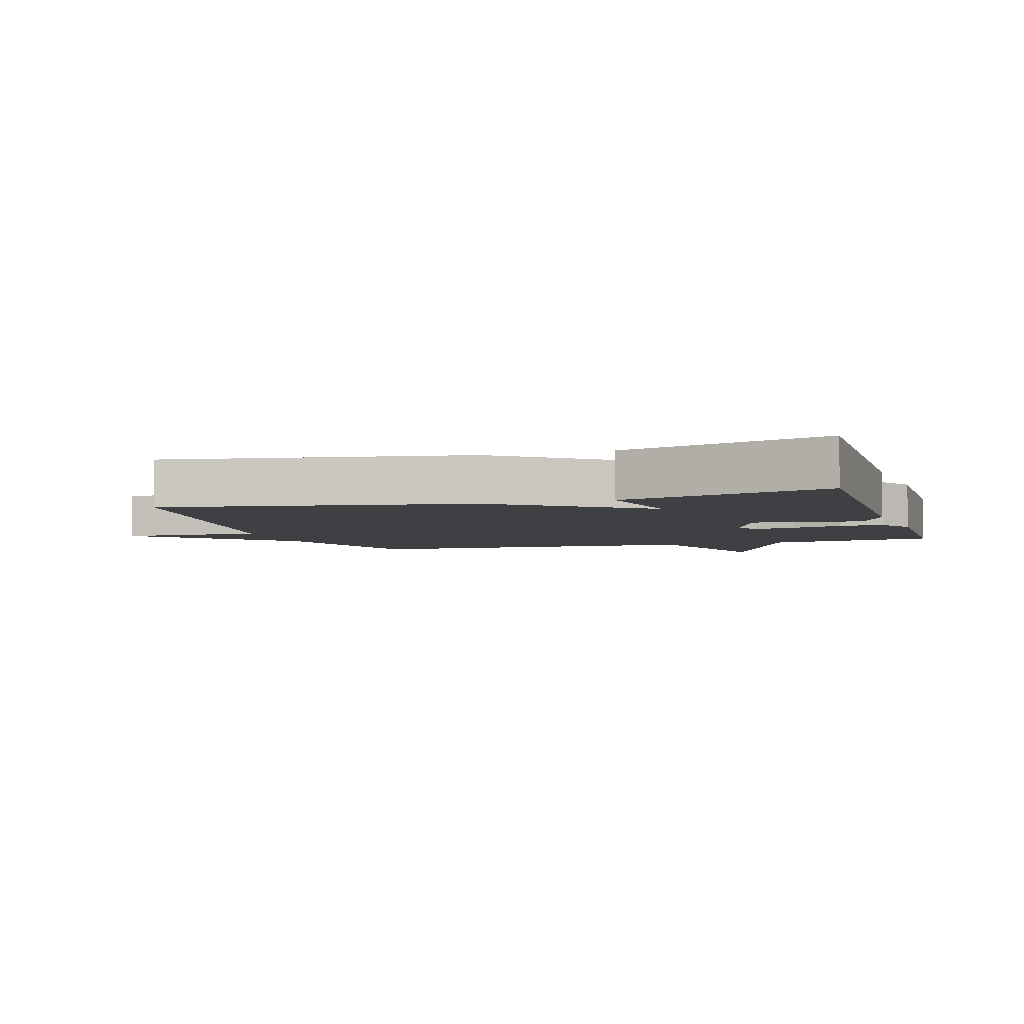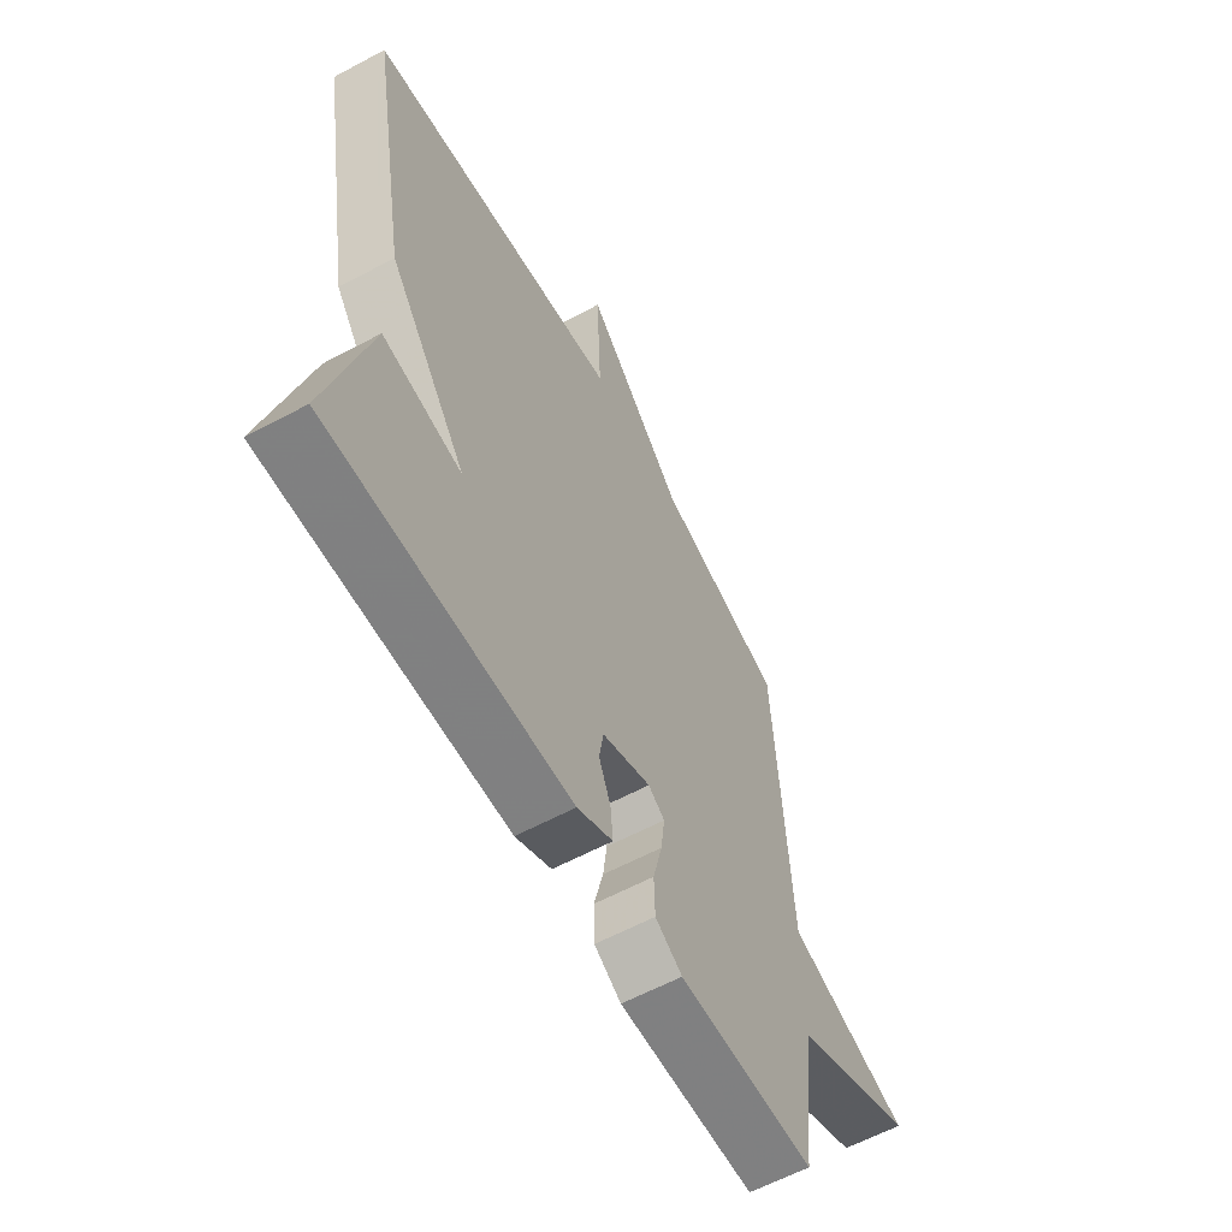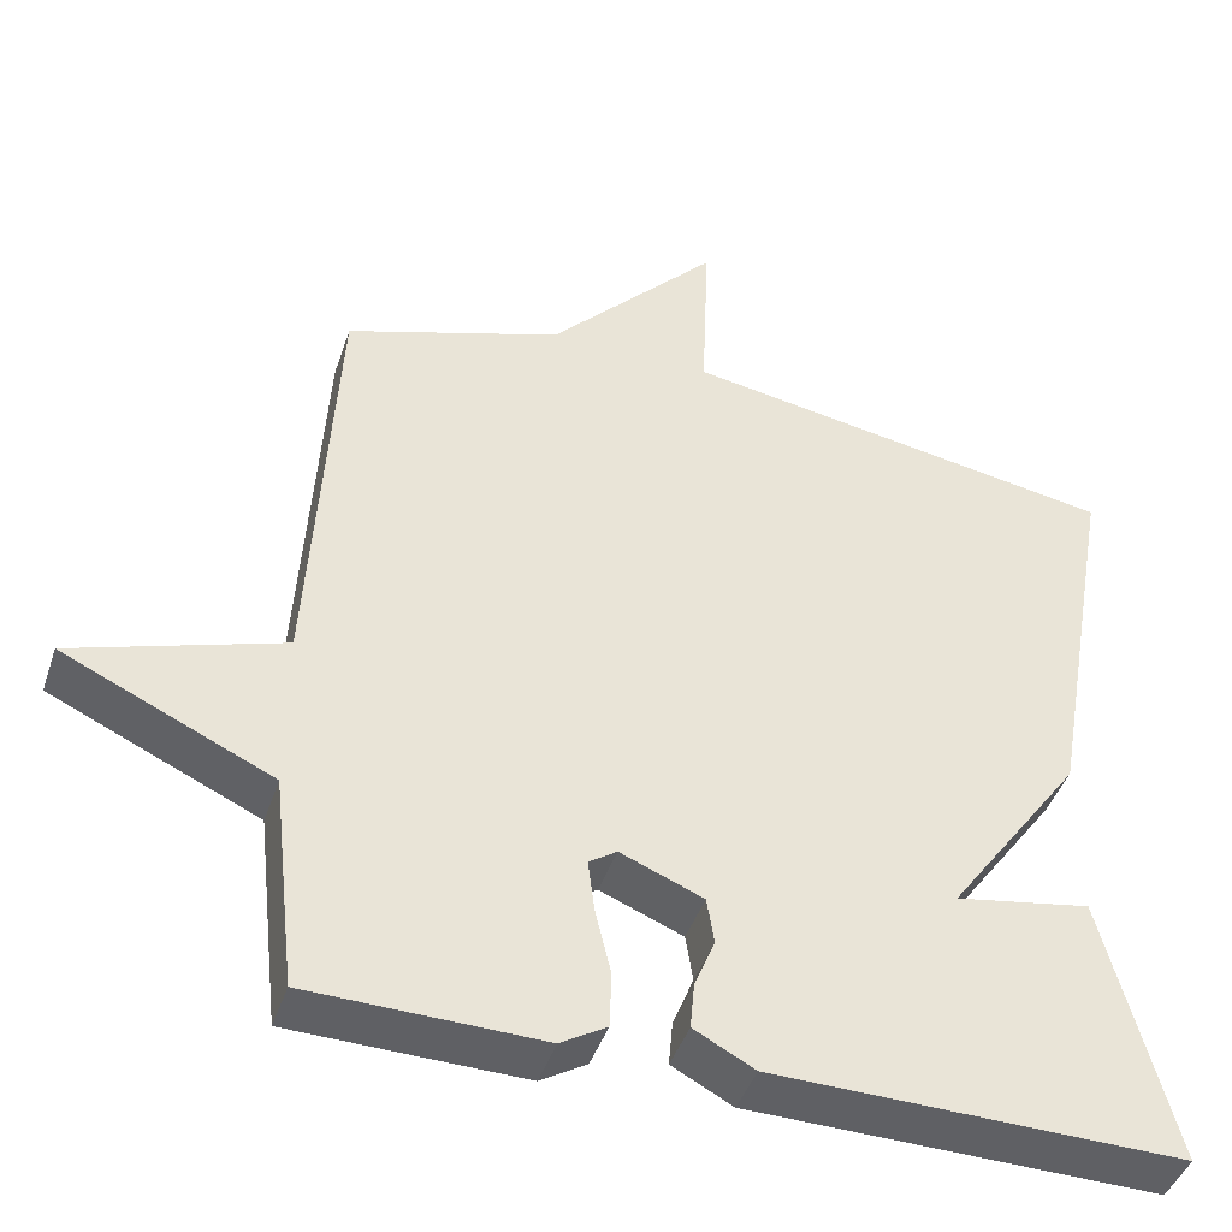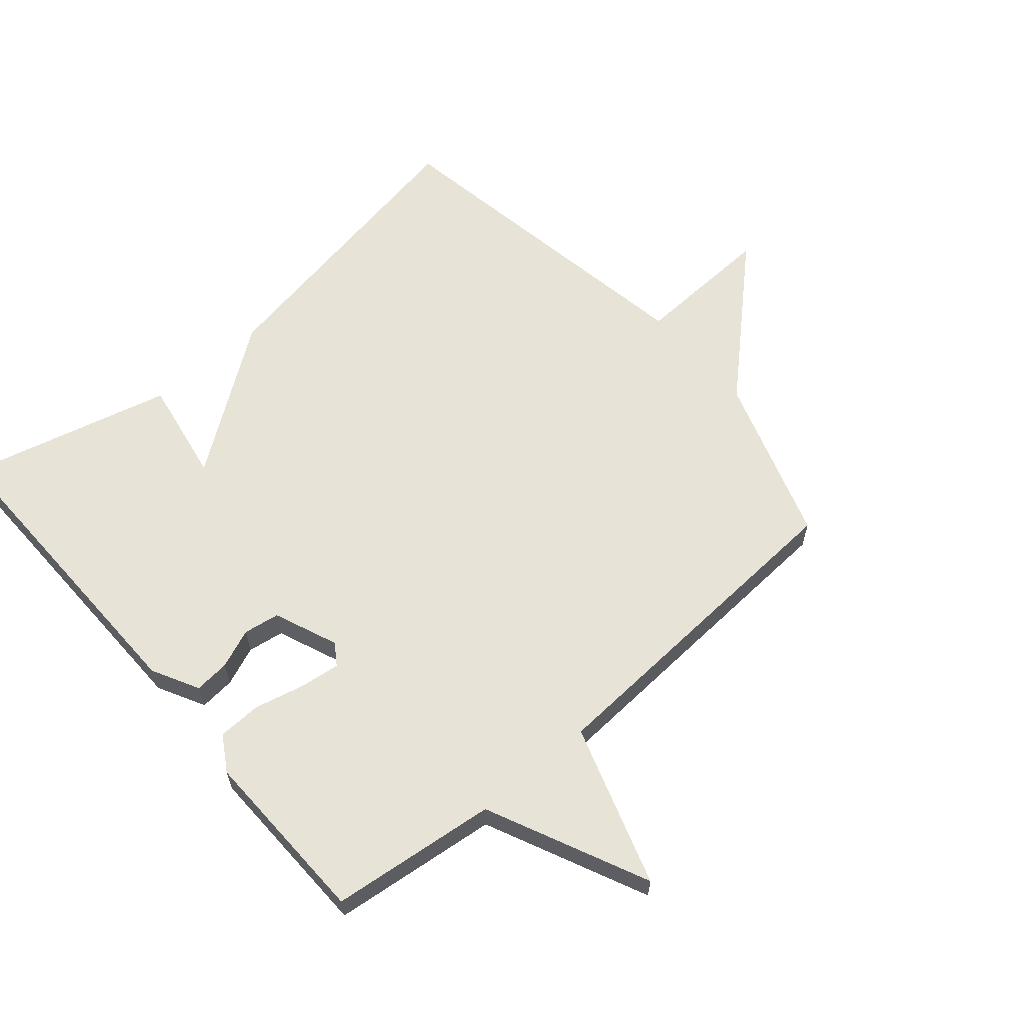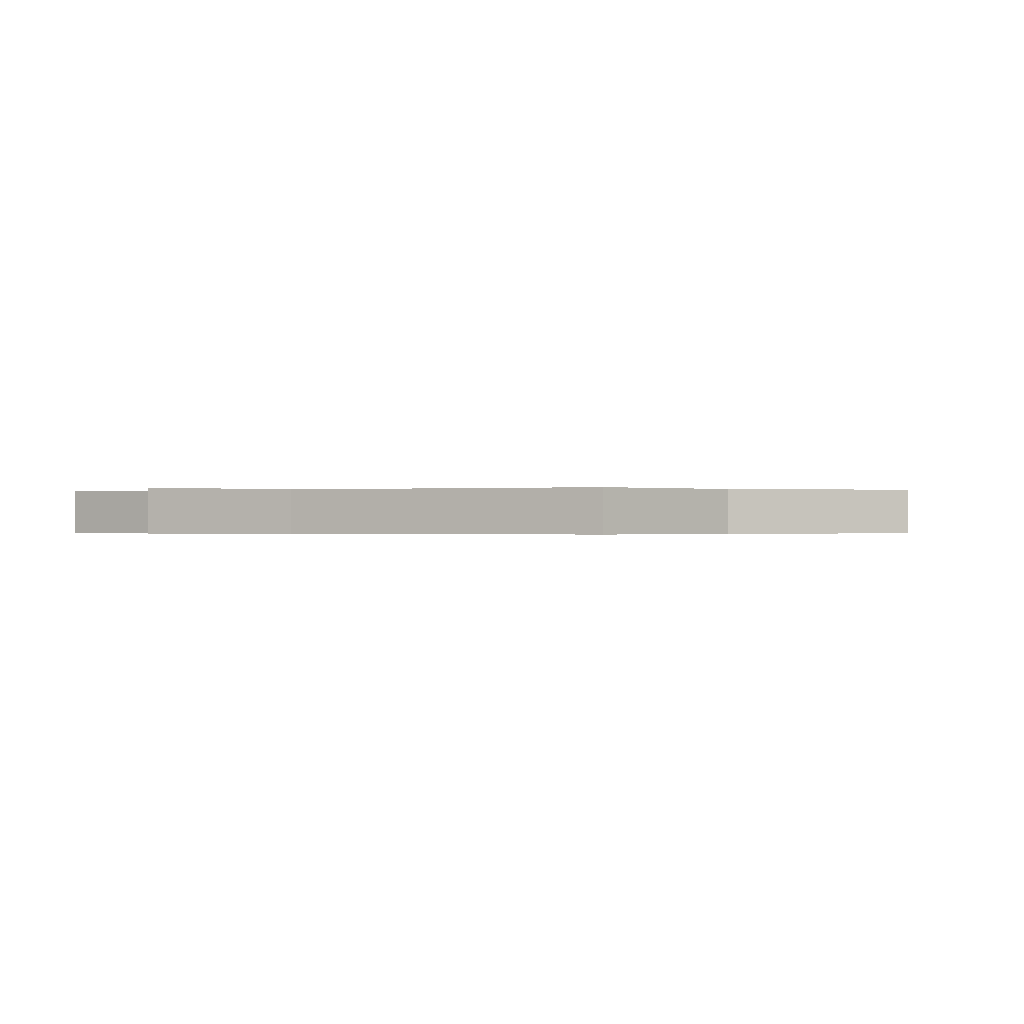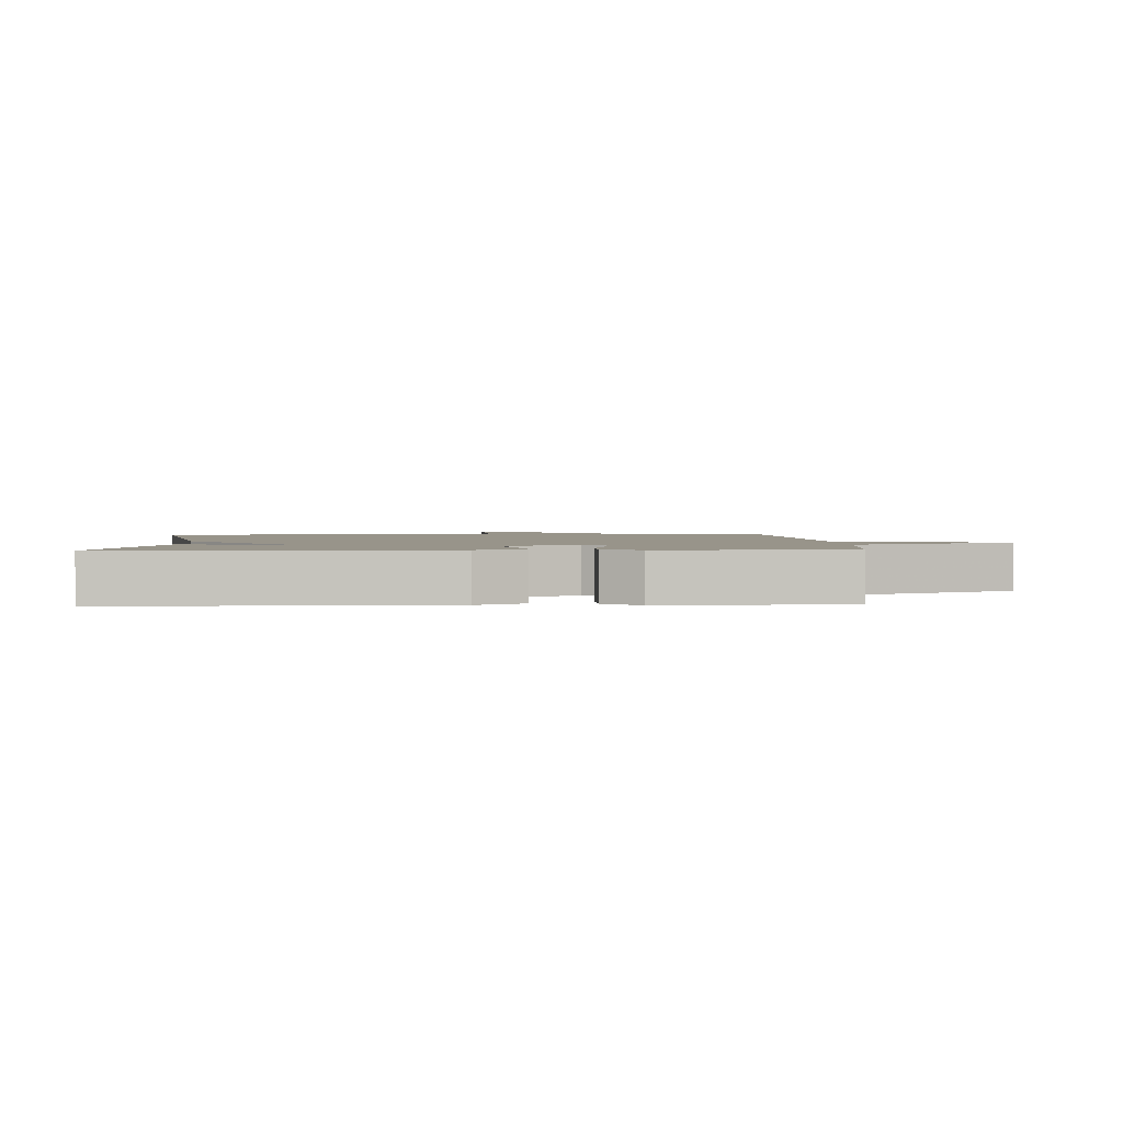
<metadata>
{"format":"obj","ext":"obj","renderer":"f3d","projection":"perspective","resolution":1024,"background":"white","views":[{"elev":-4.7,"azim":107.3,"up":"+Y"},{"elev":-61.0,"azim":118.6,"up":"+Z"},{"elev":-43.7,"azim":-18.2,"up":"+Z"},{"elev":61.7,"azim":-130.7,"up":"+Y"},{"elev":-0.2,"azim":-61.5,"up":"+Y"},{"elev":1.8,"azim":177.3,"up":"+Y"}]}
</metadata>
<code>
v -0.5 0.07 -0.5
v -0.53 0.07 -0.236
v -0.785 0.07 -0.119
v -0.53 0.07 -0.036
v -0.5 0.07 0.5
v -0.235 0.07 0.588
v -0.026 0.07 0.811
v -0.035 0.07 0.588
v 0.5 0.07 0.5
v 0.416 0.07 0.027
v 0.251 0.07 -0.202
v 0.416 0.07 -0.173
v 0.5 0.07 -0.5
v 0.002 0.07 -0.492
v -0.072 0.07 -0.453
v -0.067 0.07 -0.397
v -0.042 0.07 -0.335
v -0.051 0.07 -0.278
v -0.152 0.07 -0.237
v -0.186 0.07 -0.26
v -0.178 0.07 -0.324
v -0.159 0.07 -0.403
v -0.161 0.07 -0.472
v -0.217 0.07 -0.506
v -0.5 0 -0.5
v -0.53 0 -0.236
v -0.785 0 -0.119
v -0.53 0 -0.036
v -0.5 0 0.5
v -0.235 0 0.588
v -0.026 0 0.811
v -0.035 0 0.588
v 0.5 0 0.5
v 0.416 0 0.027
v 0.251 0 -0.202
v 0.416 0 -0.173
v 0.5 0 -0.5
v 0.002 0 -0.492
v -0.072 0 -0.453
v -0.067 0 -0.397
v -0.042 0 -0.335
v -0.051 0 -0.278
v -0.152 0 -0.237
v -0.186 0 -0.26
v -0.178 0 -0.324
v -0.159 0 -0.403
v -0.161 0 -0.472
v -0.217 0 -0.506
f 24 1 2
f 23 24 2
f 22 23 2
f 21 22 2
f 2 3 4
f 21 2 4
f 20 21 4
f 4 5 6
f 20 4 6
f 19 20 6
f 18 19 6
f 15 16 17
f 14 15 17
f 13 14 17
f 12 13 17
f 11 12 17
f 11 17 18
f 10 11 18
f 9 10 18
f 8 9 18
f 6 7 8
f 6 8 18
f 26 25 48
f 26 48 47
f 26 47 46
f 26 46 45
f 28 27 26
f 28 26 45
f 28 45 44
f 30 29 28
f 30 28 44
f 30 44 43
f 30 43 42
f 41 40 39
f 41 39 38
f 41 38 37
f 41 37 36
f 41 36 35
f 42 41 35
f 42 35 34
f 42 34 33
f 42 33 32
f 32 31 30
f 42 32 30
f 1 25 26 2
f 2 26 27 3
f 3 27 28 4
f 4 28 29 5
f 5 29 30 6
f 6 30 31 7
f 7 31 32 8
f 8 32 33 9
f 9 33 34 10
f 10 34 35 11
f 11 35 36 12
f 12 36 37 13
f 13 37 38 14
f 14 38 39 15
f 15 39 40 16
f 16 40 41 17
f 17 41 42 18
f 18 42 43 19
f 19 43 44 20
f 20 44 45 21
f 21 45 46 22
f 22 46 47 23
f 23 47 48 24
f 24 48 25 1

</code>
